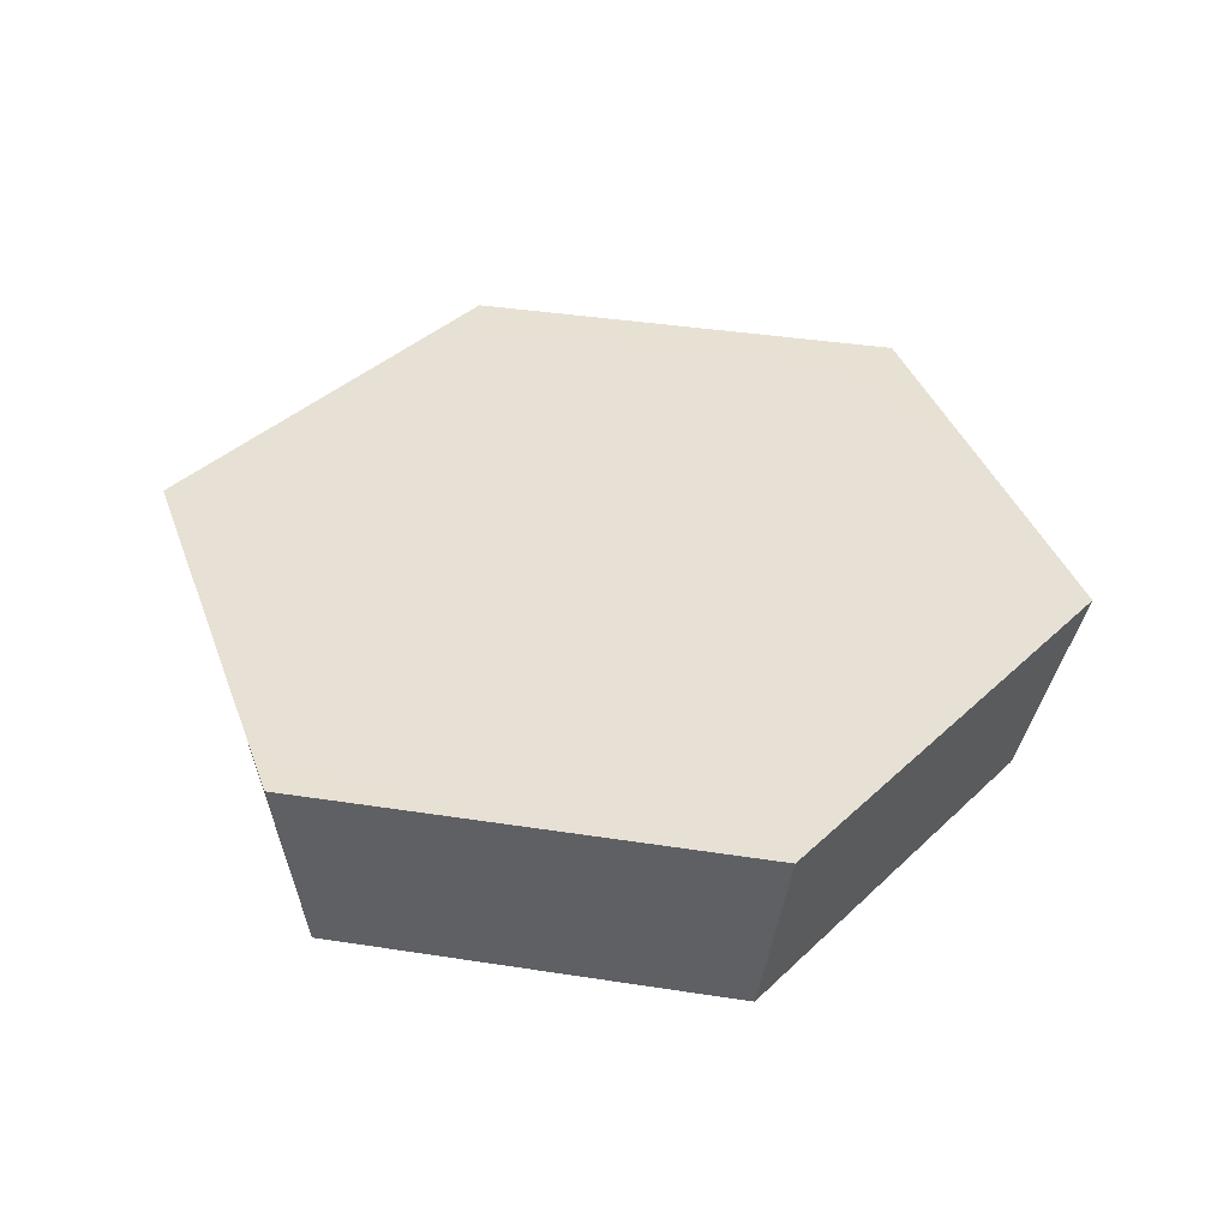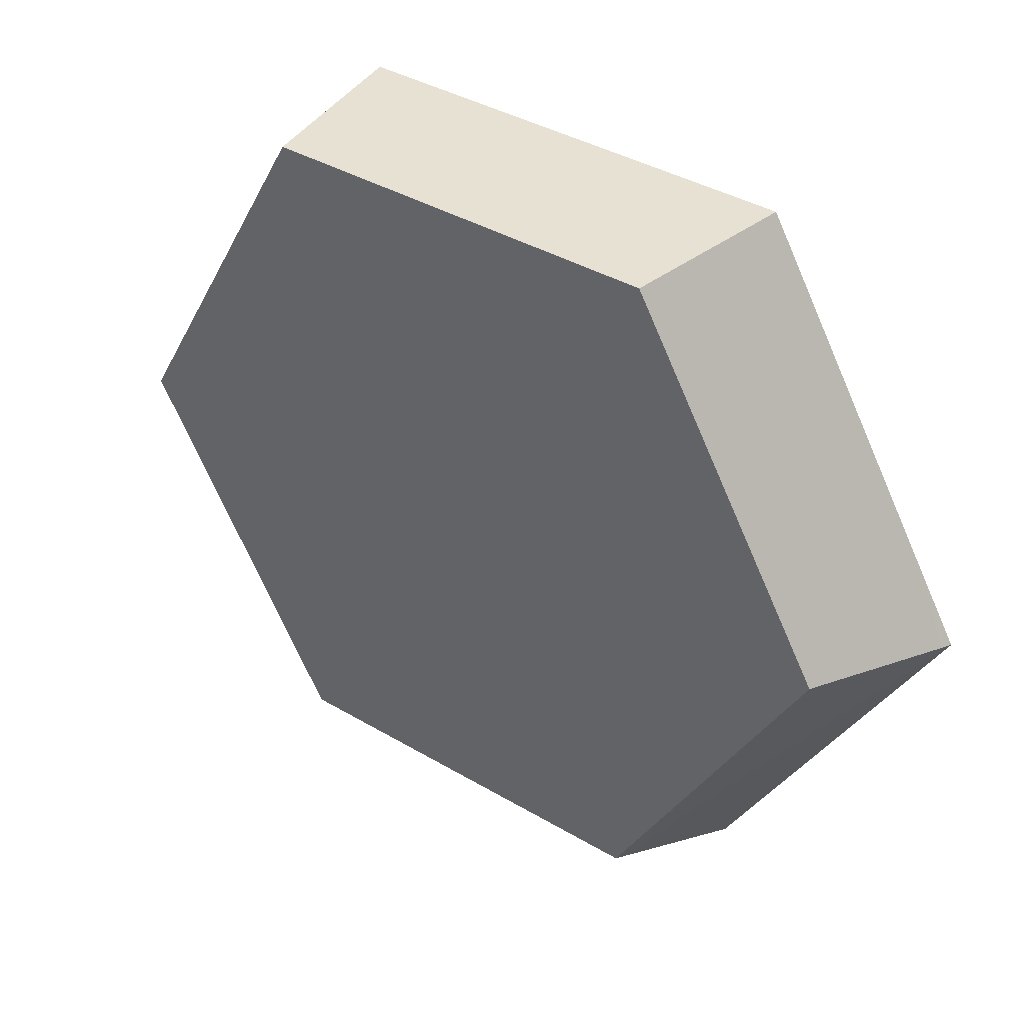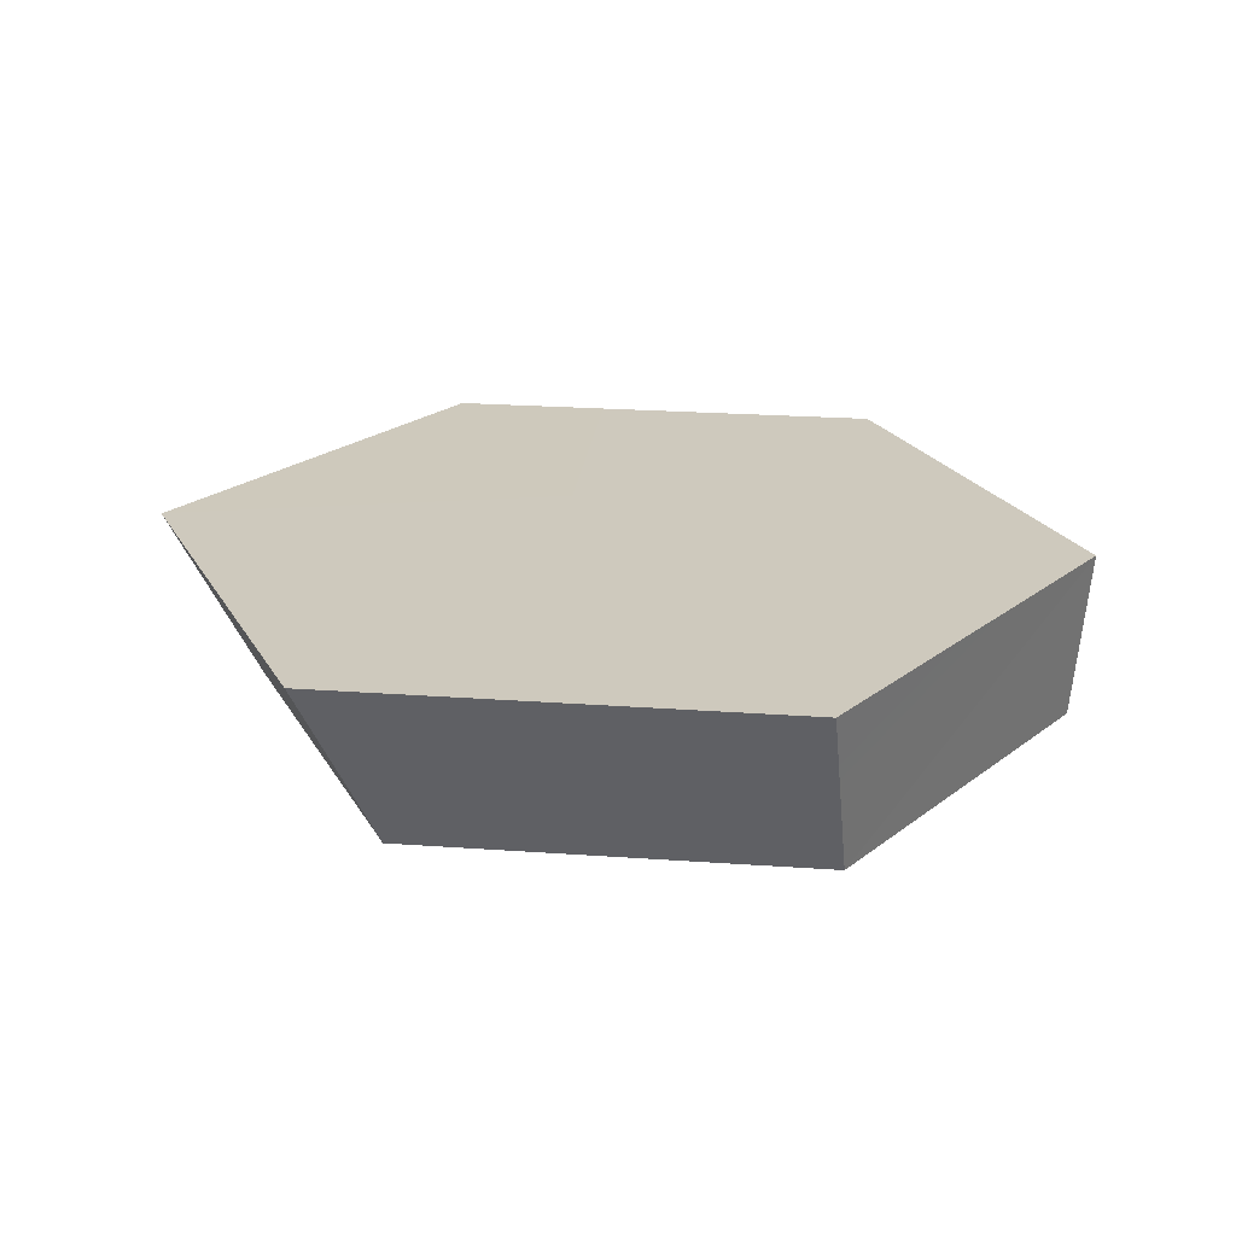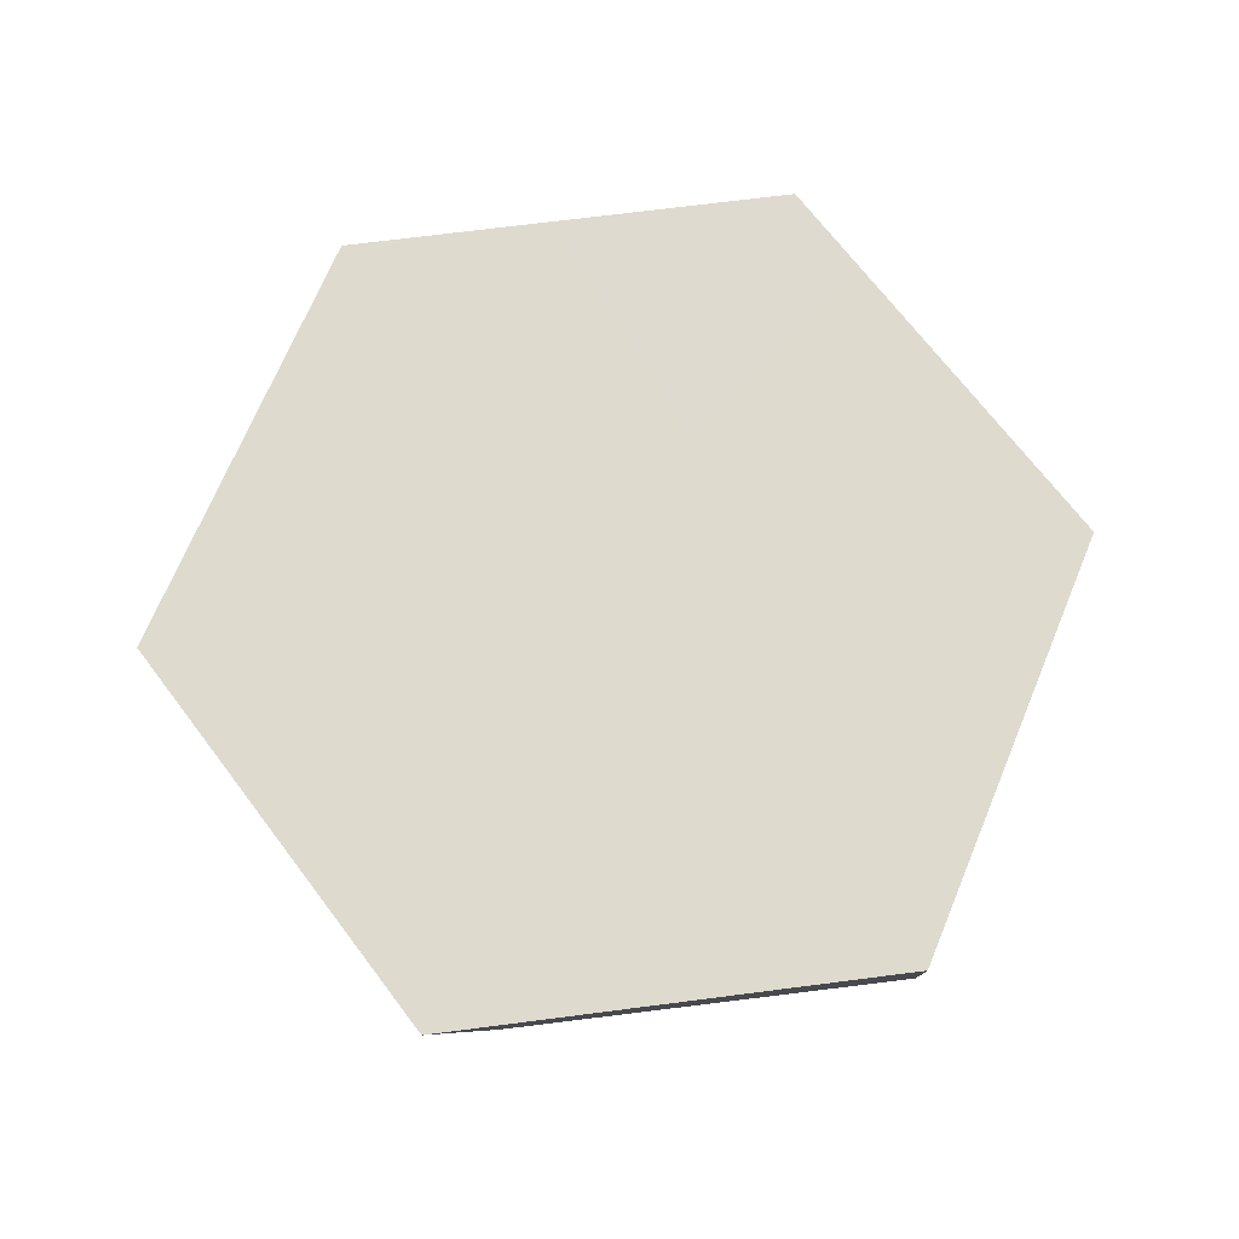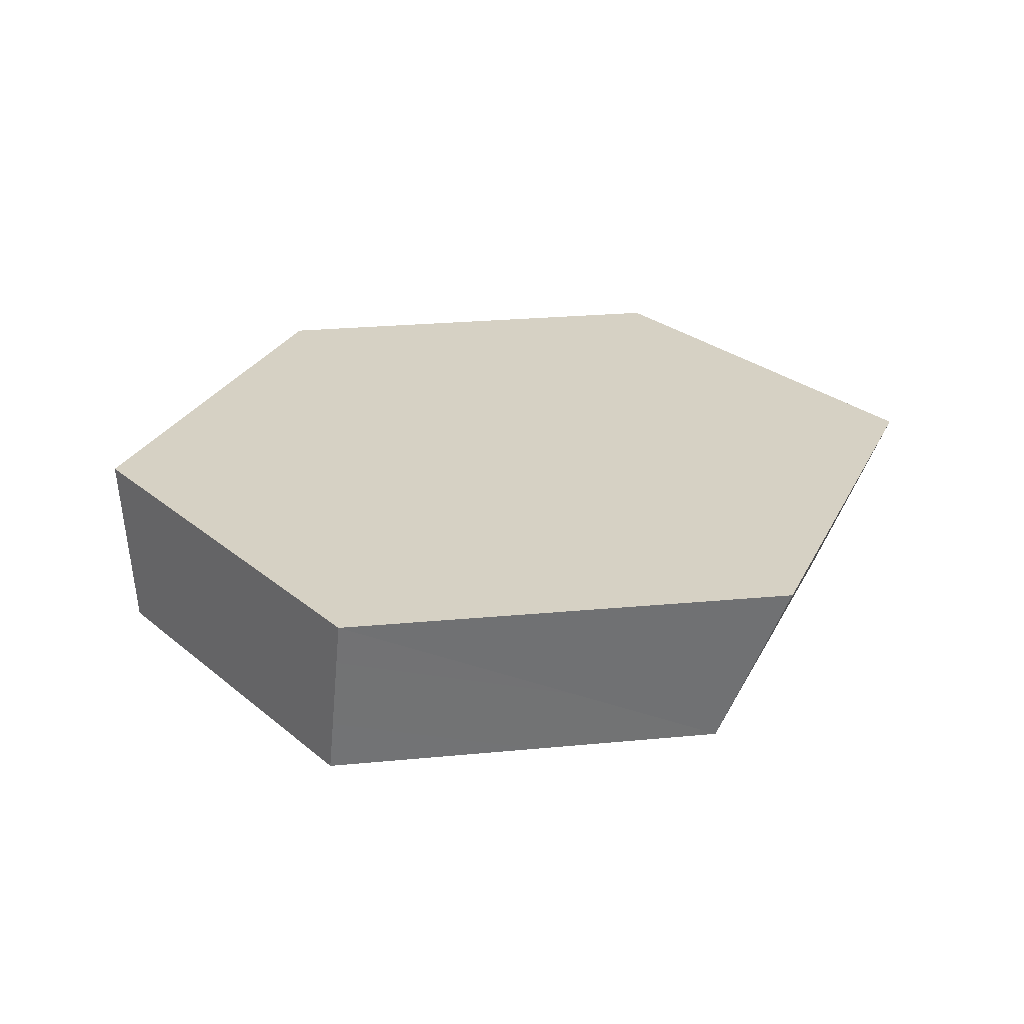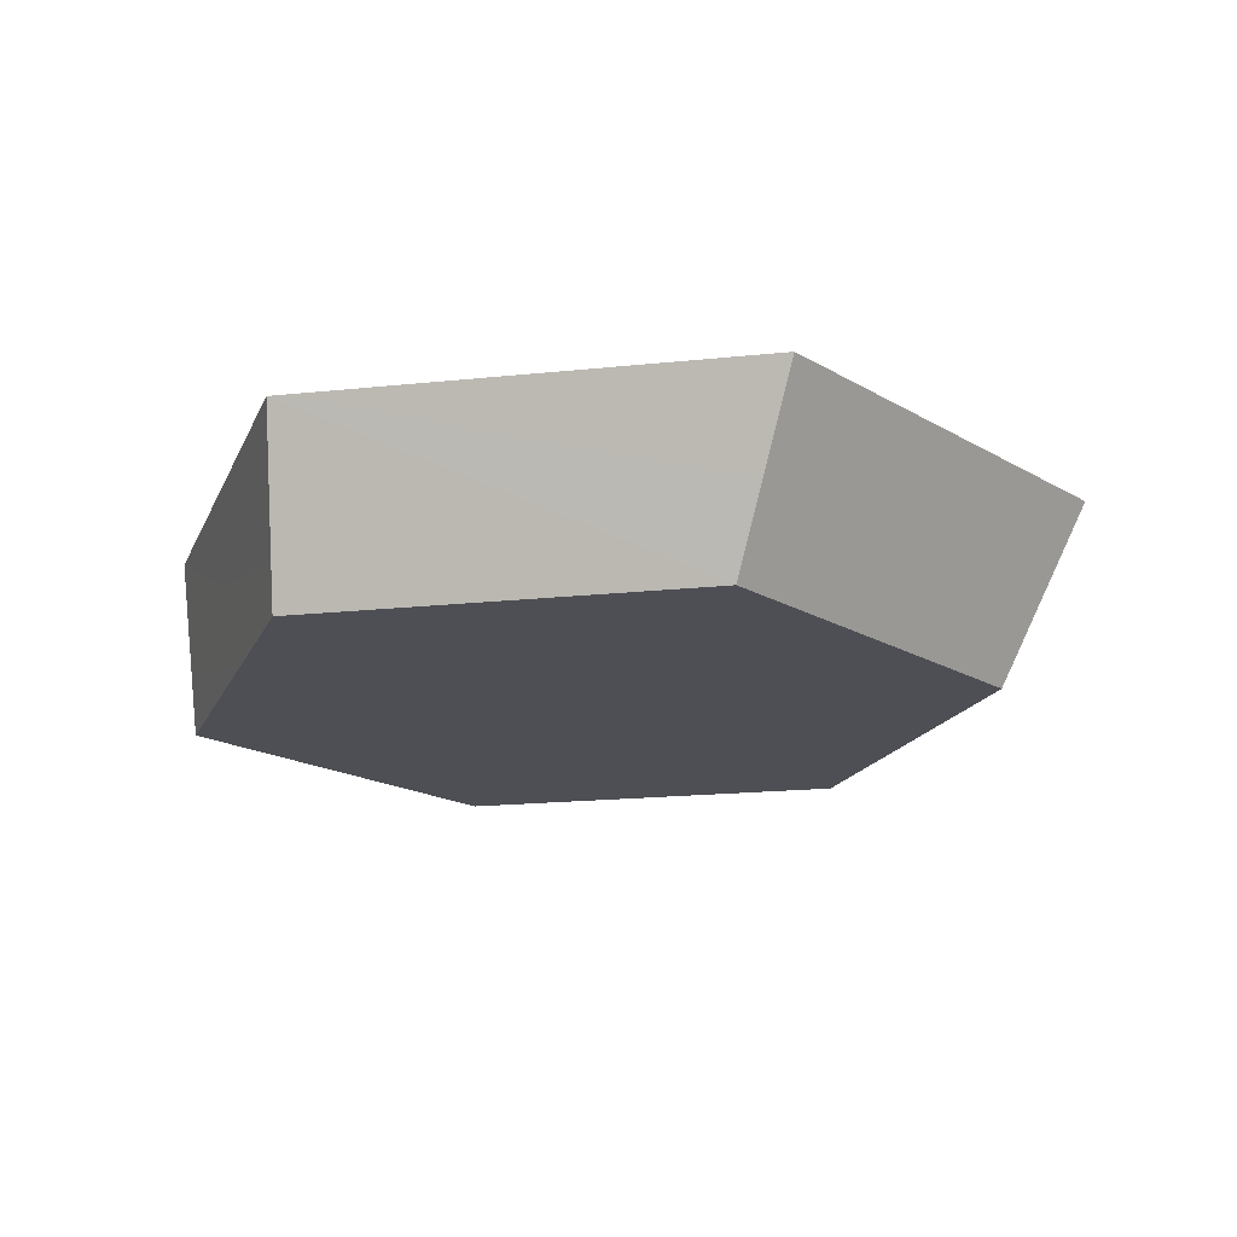
<metadata>
{"format":"obj","ext":"obj","renderer":"f3d","projection":"perspective","resolution":1024,"background":"white","views":[{"elev":39.4,"azim":-169.1,"up":"+Z"},{"elev":38.6,"azim":-143.2,"up":"+Y"},{"elev":22.6,"azim":67.3,"up":"+Z"},{"elev":71.1,"azim":112.7,"up":"+Z"},{"elev":26.9,"azim":-128.2,"up":"+Z"},{"elev":-18.3,"azim":-48.5,"up":"+Z"}]}
</metadata>
<code>
o banana
v 0.0688 0.05958 0.02725
v 0.0344 0.1192 0.02725
v 0.06054 0.06614 0.000689
v -0.0344 0.1192 0.02725
v -0.0688 0.05958 0.02725
v 0.03027 0.1192 0.000689
v -0.03027 0.1192 0.000689
v -0.06054 0.06614 0.000689
v -0.0344 0 0.02725
v -0.03027 0.01311 0.000689
v 0.0344 0 0.02725
v 0.03027 0.01311 0.000689
f 3 2 1
f 3 6 2
f 1 2 4 5 9 11
f 8 4 7
f 10 11 9
f 11 10 12
f 8 10 5
f 10 9 5
f 3 1 12
f 8 5 4
f 12 1 11
f 2 7 4
f 7 2 6
f 3 12 10 8 7 6

</code>
